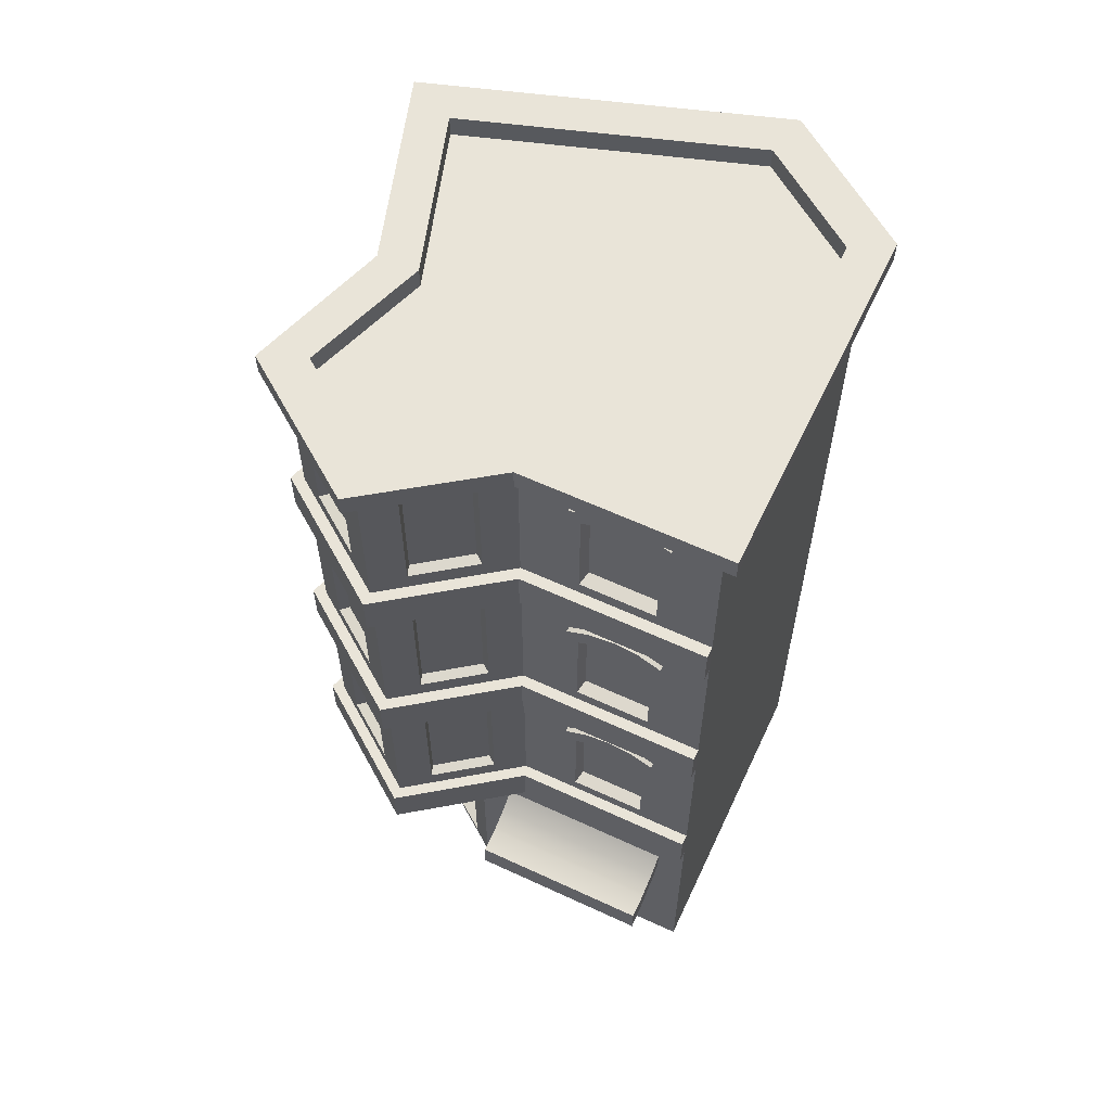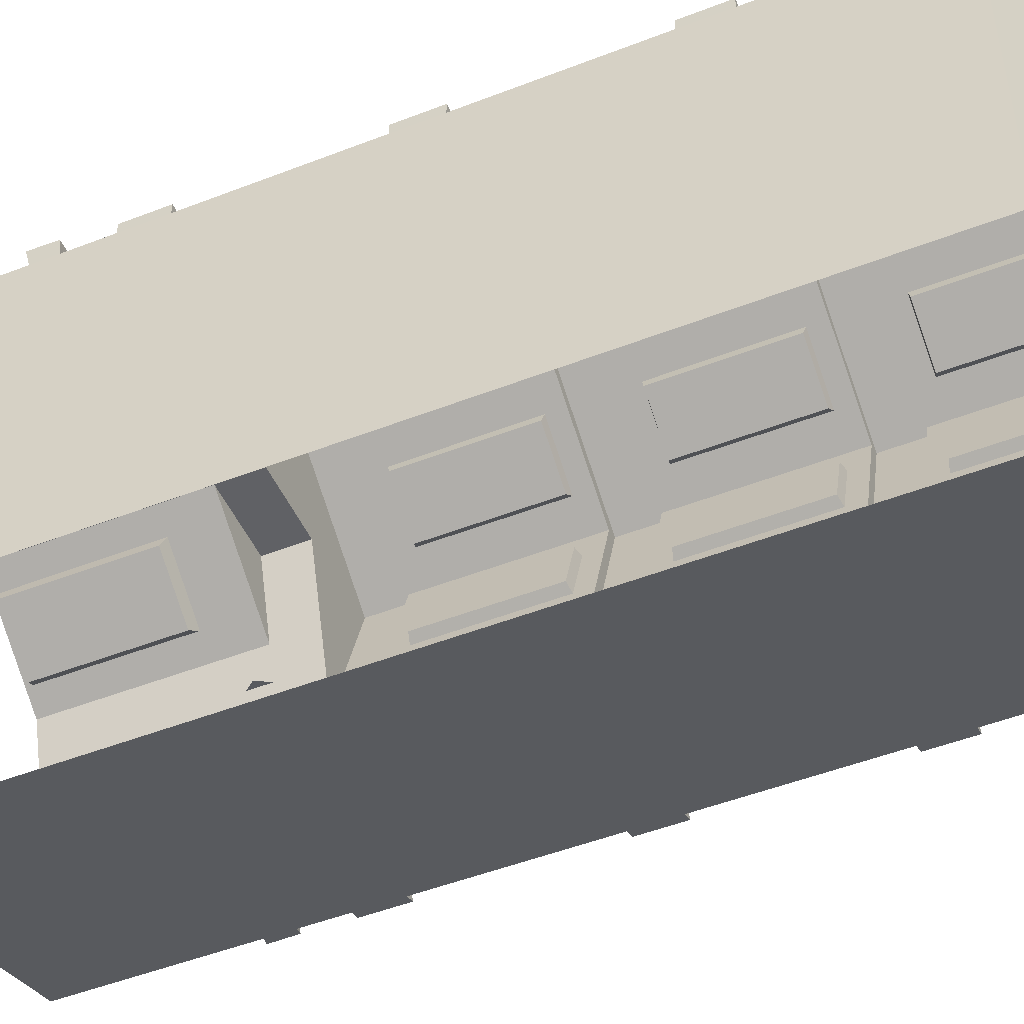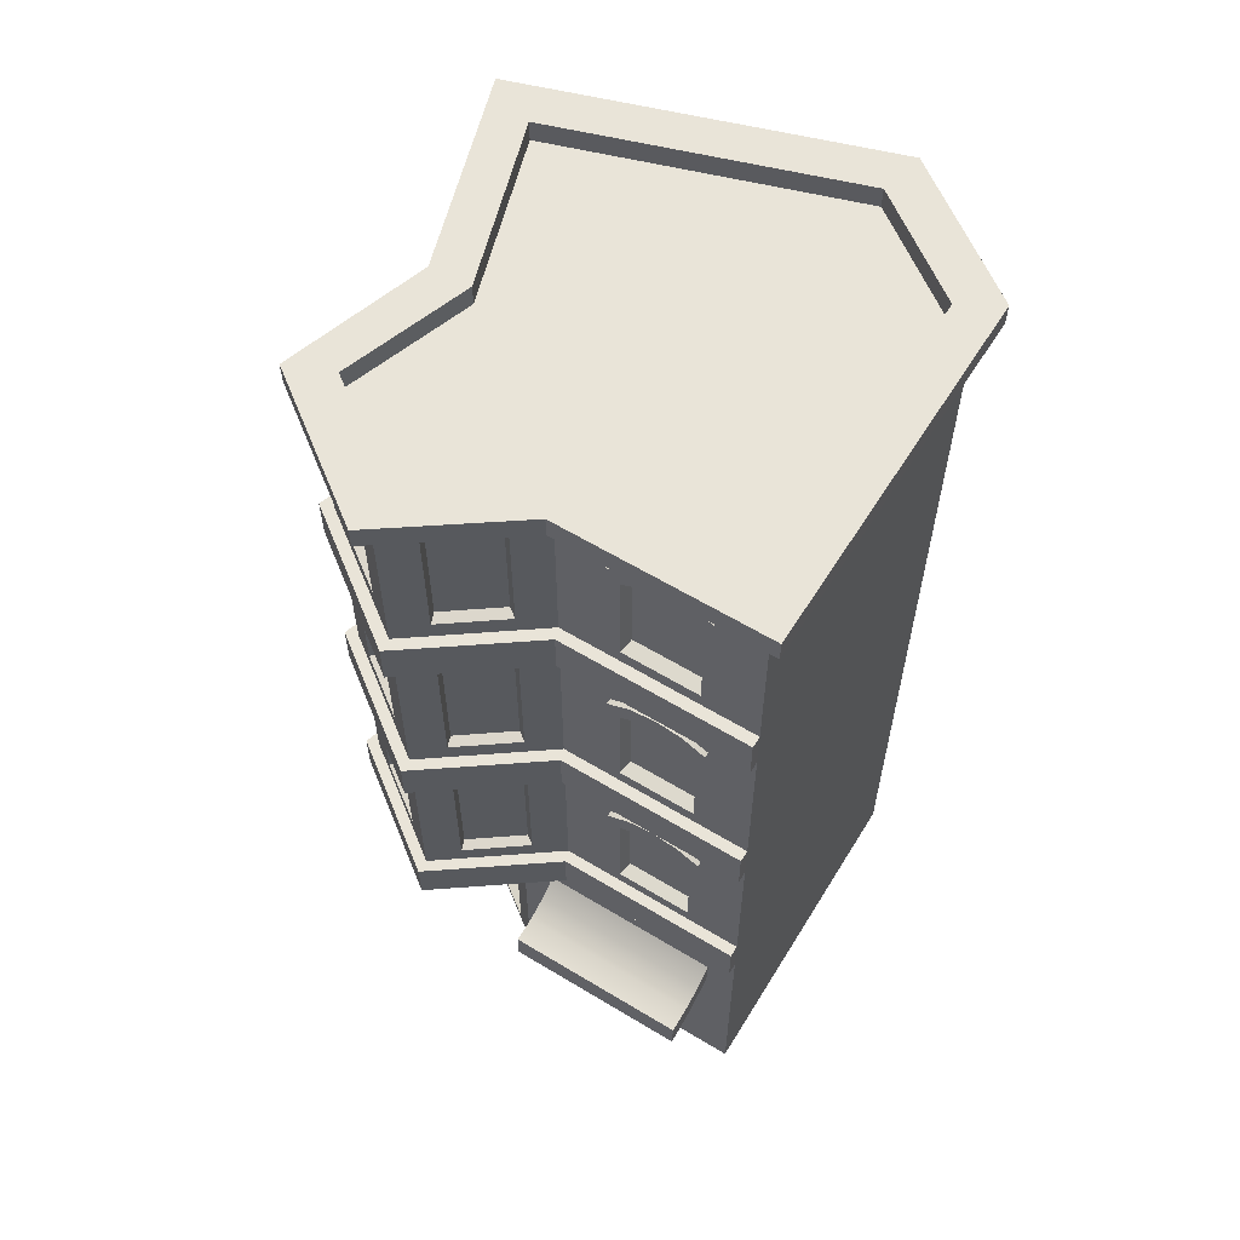
<metadata>
{"format":"obj","ext":"obj","renderer":"f3d","projection":"perspective","resolution":1024,"background":"white","views":[{"elev":60.4,"azim":25.4,"up":"+Y"},{"elev":-48.8,"azim":113.5,"up":"+Z"},{"elev":60.2,"azim":31.8,"up":"+Y"}]}
</metadata>
<code>
g default
v -4.989 0.9236 -2.327
v -4.062 0.9236 0.5263
v -4.062 1.176 0.5263
v -4.989 1.176 -2.327
v -3.776 0.9236 0.4336
v -3.602 1.24 0.3771
v -4.529 1.24 -2.476
v -4.704 0.9236 -2.42
v 3.755 0.9236 4.026
v 3.755 1.176 4.026
v 0.7546 1.176 4.026
v 0.7546 0.9236 4.026
v 0.7546 0.9236 3.726
v 0.7546 1.24 3.543
v 3.755 1.24 3.543
v 3.755 0.9236 3.726
v -4.126 4.737 1.315
v -3.693 5.088 1.175
v -5.072 5.088 -3.068
v -5.505 4.737 -2.927
v -6.032 4.519 -2.756
v -6.604 4.455 -2.57
v -5.226 4.455 1.673
v -4.654 4.519 1.487
v -3.419 4.802 1.086
v -3.872 4.322 1.233
v -5.248 3.733 1.68
v -4.543 3.925 1.451
v -4.798 4.802 -3.157
v -5.25 4.322 -3.01
v -5.922 3.925 -2.792
v -6.627 3.733 -2.563
v 0.02407 4.737 4.331
v 4.485 4.737 4.331
v 4.485 5.088 3.876
v 0.02407 5.088 3.876
v 4.485 4.519 4.885
v 0.02407 4.519 4.885
v 0.02407 4.455 5.487
v 4.485 4.455 5.487
v 0.02407 4.802 3.587
v 0.02407 4.322 4.063
v 0.02407 3.925 4.769
v 0.02407 3.733 5.511
v 4.485 4.802 3.587
v 4.485 4.322 4.063
v 4.485 3.733 5.511
v 4.485 3.925 4.769
v -4.618 11.09 -2.194
v -4.79 10.81 -2.723
v -5.062 10.81 -2.635
v -4.89 11.09 -2.106
v -4.065 10.81 -0.4926
v -4.237 11.09 -1.022
v -4.509 11.09 -0.9331
v -4.337 10.81 -0.4042
v -4.428 11.19 -1.608
v -4.7 11.19 -1.519
v -4.408 10.6 -2.101
v -4.851 10.7 -1.983
v -4.987 10.47 -2.402
v -4.53 10.4 -2.479
v -4.003 10.4 -0.8564
v -4.413 10.47 -0.6367
v -4.549 10.7 -1.055
v -4.125 10.6 -1.232
v -4.7 10.78 -1.519
v -4.264 10.68 -1.66
v 2.296 21.84 3.714
v 1.739 21.56 3.714
v 1.739 21.56 4
v 2.296 21.84 4
v 4.085 21.56 3.714
v 3.528 21.84 3.714
v 3.528 21.84 4
v 4.085 21.56 4
v 2.912 21.94 3.714
v 2.912 21.94 4
v 2.449 21.35 3.543
v 2.424 21.45 4
v 1.984 21.22 4
v 2.052 21.15 3.543
v 3.758 21.15 3.543
v 3.84 21.22 4
v 3.4 21.45 4
v 3.363 21.35 3.543
v 2.912 21.52 4
v 2.913 21.43 3.543
v 2.296 16.47 3.714
v 1.739 16.18 3.714
v 1.739 16.18 4
v 2.296 16.47 4
v 4.085 16.18 3.714
v 3.528 16.47 3.714
v 3.528 16.47 4
v 4.085 16.18 4
v 2.912 16.57 3.714
v 2.912 16.57 4
v 2.449 15.98 3.543
v 2.424 16.07 4
v 1.984 15.85 4
v 2.052 15.78 3.543
v 3.758 15.78 3.543
v 3.84 15.85 4
v 3.4 16.07 4
v 3.363 15.98 3.543
v 2.912 16.15 4
v 2.913 16.05 3.543
v 2.296 11.09 3.714
v 1.739 10.81 3.714
v 1.739 10.81 4
v 2.296 11.09 4
v 4.085 10.81 3.714
v 3.528 11.09 3.714
v 3.528 11.09 4
v 4.085 10.81 4
v 2.912 11.19 3.714
v 2.912 11.19 4
v 2.449 10.6 3.543
v 2.424 10.7 4
v 1.984 10.47 4
v 2.052 10.4 3.543
v 3.758 10.4 3.543
v 3.84 10.47 4
v 3.4 10.7 4
v 3.363 10.6 3.543
v 2.912 10.78 4
v 2.913 10.68 3.543
v 0.8296 1.24 3.543
v 3.68 1.24 3.543
v 3.68 3.677 3.543
v 0.8296 3.677 3.543
v 0.7546 1.176 3.876
v 0.7546 3.741 3.876
v 3.755 3.741 3.876
v 3.755 1.176 3.876
v 5.184 16.94 3.876
v 5.184 16.94 4.147
v 0.6252 16.94 4.147
v 0.5364 16.94 3.876
v -2.19 16.94 6.204
v -2.188 16.94 5.877
v -2.188 18.04 5.877
v -2.19 18.04 6.204
v 0.6252 18.04 4.147
v 0.5364 18.04 3.876
v 5.184 11.56 3.876
v 5.184 11.56 4.147
v 0.6252 11.56 4.147
v 0.5364 11.56 3.876
v -2.19 11.56 6.204
v -2.188 11.56 5.877
v -2.188 12.66 5.877
v -2.19 12.66 6.204
v 0.6252 12.66 4.147
v 0.5364 12.66 3.876
v 0.6252 6.187 4.147
v 0.6252 7.287 4.147
v -2.19 7.287 6.204
v -2.19 6.187 6.204
v 5.184 6.187 4.147
v 5.184 7.287 4.147
v -2.816 6.187 3.876
v 0.5364 6.187 3.876
v -2.188 7.287 5.877
v 0.5364 7.287 3.876
v 5.184 7.287 3.876
v 5.184 6.187 3.876
v -2.816 5.088 3.876
v -0.8158 5.088 3.876
v -0.8158 0 3.876
v -1.351 3.833 3.487
v -1.351 0.1637 3.487
v 5.62 22.86 4.349
v 0.6845 22.86 4.349
v 0.6845 22.31 4.349
v 5.62 22.31 4.349
v 5.62 22.86 -4.381
v 5.62 22.31 -4.381
v -2.212 22.86 6.433
v -2.212 22.31 6.433
v 5.184 22.31 3.876
v 0.5364 22.31 3.876
v 0.4188 22.86 3.397
v 4.675 22.86 3.397
v 4.674 22.86 -3.837
v -2.188 22.31 5.877
v -2.129 22.86 5.291
v 0.4188 22.31 3.397
v -2.129 22.31 5.291
v 4.674 22.31 -3.837
v 4.675 22.31 3.397
v 5.132 22.31 -4.156
v 5.184 18.04 3.876
v 5.184 12.66 3.876
v 5.132 0 -4.156
v 5.184 0 3.876
v 5.184 18.04 4.147
v 5.184 12.66 4.147
v -1.232 3.741 3.161
v -1.232 0.2554 3.161
v -3.434 5.088 1.974
v -2.899 3.833 2.362
v -2.626 3.741 2.149
v -2.626 0.2554 2.149
v -2.899 0.1637 2.362
v -3.434 0 1.974
v -3.626 1.24 0.3057
v -3.626 3.677 0.3057
v -4.506 3.677 -2.405
v -4.506 1.24 -2.405
v -3.919 1.176 0.48
v -3.919 3.741 0.48
v -4.846 3.741 -2.373
v -4.846 1.176 -2.373
v -5.288 16.94 -3.733
v -3.852 16.94 0.6875
v -4.137 16.94 0.6868
v -5.546 16.94 -3.649
v -4.913 16.94 3.897
v -5.223 16.94 4
v -4.913 18.04 3.897
v -3.852 18.04 0.6875
v -4.137 18.04 0.6868
v -5.223 18.04 4
v -5.288 11.56 -3.733
v -3.852 11.56 0.6875
v -4.137 11.56 0.6868
v -5.546 11.56 -3.649
v -4.913 11.56 3.897
v -5.223 11.56 4
v -4.913 12.66 3.897
v -3.852 12.66 0.6875
v -4.137 12.66 0.6868
v -5.223 12.66 4
v -4.137 6.187 0.6868
v -5.223 6.187 4
v -5.223 7.287 4
v -4.137 7.287 0.6868
v -5.546 7.287 -3.649
v -5.546 6.187 -3.649
v -3.852 6.187 0.6875
v -4.913 7.287 3.897
v -3.852 7.287 0.6875
v -5.288 7.287 -3.733
v -5.288 6.187 -3.733
v -5.873 22.86 -4.001
v -5.873 22.31 -4.001
v -4.348 22.31 0.6931
v -4.348 22.86 0.6931
v 2.429 22.86 -6.699
v 2.429 22.31 -6.699
v -5.434 22.31 4.091
v -5.434 22.86 4.091
v -5.288 22.31 -3.733
v -3.852 22.31 0.6875
v -3.36 22.86 0.6514
v -4.675 22.86 -3.397
v 2.205 22.86 -5.631
v -4.913 22.31 3.897
v -4.374 22.86 3.66
v -4.374 22.31 3.66
v -3.36 22.31 0.6514
v -4.675 22.31 -3.397
v 2.205 22.31 -5.631
v 2.317 22.31 -6.165
v -5.288 18.04 -3.733
v -5.288 12.66 -3.733
v 2.317 0 -6.165
v -5.288 0 -3.733
v -5.546 18.04 -3.649
v -5.546 12.66 -3.649
v -2.795 7.805 5.128
v -2.795 11.04 5.128
v -4.013 11.04 4.242
v -4.013 7.805 4.242
v -2.874 7.748 5.379
v -4.227 7.748 4.395
v -2.874 11.09 5.379
v -4.227 11.09 4.395
v 3.758 7.711 3.543
v 3.758 10.4 3.543
v 2.052 10.4 3.543
v 2.052 7.711 3.543
v 3.833 7.647 3.876
v 1.977 7.647 3.876
v 1.977 10.47 3.876
v 3.833 10.47 3.876
v 2.902 11.03 3.876
v -0.1455 7.748 4.376
v -1.494 7.748 5.367
v -1.494 11.1 5.367
v -0.1455 11.1 4.376
v -0.3608 11.04 4.225
v -0.3608 7.805 4.225
v -1.575 7.805 5.116
v -1.575 11.04 5.116
v 2.905 10.91 3.543
v -4.53 7.711 -2.479
v -4.003 7.711 -0.8564
v -4.003 10.4 -0.8564
v -4.53 10.4 -2.479
v -4.87 7.647 -2.448
v -4.297 7.647 -0.6822
v -4.297 10.47 -0.6822
v -4.87 10.47 -2.448
v -4.583 11.03 -1.563
v -4.643 7.748 3.08
v -4.117 7.748 1.491
v -4.643 11.1 3.08
v -4.117 11.1 1.491
v -3.906 7.805 1.649
v -3.906 11.04 1.649
v -4.379 11.04 3.079
v -4.379 7.805 3.079
v -4.267 10.91 -1.668
v -2.795 13.18 5.128
v -2.795 16.42 5.128
v -4.013 16.42 4.242
v -4.013 13.18 4.242
v -2.874 13.12 5.379
v -4.227 13.12 4.395
v -2.874 16.47 5.379
v -4.227 16.47 4.395
v 3.758 13.09 3.543
v 3.758 15.78 3.543
v 2.052 15.78 3.543
v 2.052 13.09 3.543
v 3.833 13.02 3.876
v 1.977 13.02 3.876
v 1.977 15.85 3.876
v 3.833 15.85 3.876
v 2.902 16.41 3.876
v -0.1455 13.12 4.376
v -1.494 13.12 5.367
v -1.494 16.48 5.367
v -0.1455 16.48 4.376
v -0.3608 16.42 4.225
v -0.3608 13.18 4.225
v -1.575 13.18 5.116
v -1.575 16.42 5.116
v 2.905 16.29 3.543
v -4.53 13.09 -2.479
v -4.003 13.09 -0.8564
v -4.003 15.78 -0.8564
v -4.53 15.78 -2.479
v -4.87 13.02 -2.448
v -4.297 13.02 -0.6822
v -4.297 15.85 -0.6822
v -4.87 15.85 -2.448
v -4.583 16.41 -1.563
v -4.643 13.12 3.08
v -4.117 13.12 1.491
v -4.643 16.48 3.08
v -4.117 16.48 1.491
v -3.906 13.18 1.649
v -3.906 16.42 1.649
v -4.379 16.42 3.079
v -4.379 13.18 3.079
v -4.267 16.29 -1.668
v -2.795 18.55 5.128
v -2.795 21.79 5.128
v -4.013 21.79 4.242
v -4.013 18.55 4.242
v -2.874 18.5 5.379
v -4.227 18.5 4.395
v -2.874 21.84 5.379
v -4.227 21.84 4.395
v 3.758 18.46 3.543
v 3.758 21.15 3.543
v 2.052 21.15 3.543
v 2.052 18.46 3.543
v 3.833 18.4 3.876
v 1.977 18.4 3.876
v 1.977 21.22 3.876
v 3.833 21.22 3.876
v 2.902 21.78 3.876
v -0.1455 18.5 4.376
v -1.494 18.5 5.367
v -1.494 21.85 5.367
v -0.1455 21.85 4.376
v -0.3608 21.79 4.225
v -0.3608 18.55 4.225
v -1.575 18.55 5.116
v -1.575 21.79 5.116
v 2.905 21.66 3.543
v -4.53 18.46 -2.479
v -4.003 18.46 -0.8564
v -4.003 21.15 -0.8564
v -4.53 21.15 -2.479
v -4.87 18.4 -2.448
v -4.297 18.4 -0.6822
v -4.297 21.22 -0.6822
v -4.87 21.22 -2.448
v -4.583 21.78 -1.563
v -4.643 18.5 3.08
v -4.117 18.5 1.491
v -4.643 21.85 3.08
v -4.117 21.85 1.491
v -3.906 18.55 1.649
v -3.906 21.79 1.649
v -4.379 21.79 3.079
v -4.379 18.55 3.079
v -4.267 21.66 -1.668
v -4.618 21.84 -2.194
v -4.79 21.56 -2.723
v -5.062 21.56 -2.635
v -4.89 21.84 -2.106
v -4.065 21.56 -0.4926
v -4.237 21.84 -1.022
v -4.509 21.84 -0.9331
v -4.337 21.56 -0.4042
v -4.428 21.94 -1.608
v -4.7 21.94 -1.519
v -4.408 21.35 -2.101
v -4.851 21.45 -1.983
v -4.987 21.22 -2.402
v -4.53 21.15 -2.479
v -4.003 21.15 -0.8564
v -4.413 21.22 -0.6367
v -4.549 21.45 -1.055
v -4.125 21.35 -1.232
v -4.7 21.52 -1.519
v -4.264 21.43 -1.66
v -4.618 16.47 -2.194
v -4.79 16.18 -2.723
v -5.062 16.18 -2.635
v -4.89 16.47 -2.106
v -4.065 16.18 -0.4926
v -4.237 16.47 -1.022
v -4.509 16.47 -0.9331
v -4.337 16.18 -0.4042
v -4.428 16.57 -1.608
v -4.7 16.57 -1.519
v -4.408 15.98 -2.101
v -4.851 16.07 -1.983
v -4.987 15.85 -2.402
v -4.53 15.78 -2.479
v -4.003 15.78 -0.8564
v -4.413 15.85 -0.6367
v -4.549 16.07 -1.055
v -4.125 15.98 -1.232
v -4.7 16.15 -1.519
v -4.264 16.05 -1.66
g ot_house03b
f 1 2 3 4
f 5 6 3 2
f 6 7 4 3
f 7 8 1 4
f 9 10 11 12
f 13 12 11 14
f 14 11 10 15
f 15 10 9 16
f 17 18 19 20
f 21 22 23 24
f 24 17 20 21
f 25 18 17 26
f 23 27 28 24
f 24 28 26 17
f 29 30 20 19
f 22 21 31 32
f 21 20 30 31
f 23 22 32 27
f 33 34 35 36
f 37 38 39 40
f 38 37 34 33
f 41 42 33 36
f 39 38 43 44
f 38 33 42 43
f 45 35 34 46
f 40 47 48 37
f 37 48 46 34
f 39 44 47 40
f 49 50 51 52
f 53 54 55 56
f 54 57 58 55
f 57 49 52 58
f 59 60 61 62
f 63 64 65 66
f 66 65 67 68
f 68 67 60 59
f 61 60 52 51
f 65 64 56 55
f 67 65 55 58
f 60 67 58 52
f 63 53 56 64
f 61 51 50 62
f 69 70 71 72
f 73 74 75 76
f 74 77 78 75
f 77 69 72 78
f 79 80 81 82
f 83 84 85 86
f 86 85 87 88
f 88 87 80 79
f 81 80 72 71
f 85 84 76 75
f 87 85 75 78
f 80 87 78 72
f 83 73 76 84
f 81 71 70 82
f 89 90 91 92
f 93 94 95 96
f 94 97 98 95
f 97 89 92 98
f 99 100 101 102
f 103 104 105 106
f 106 105 107 108
f 108 107 100 99
f 101 100 92 91
f 105 104 96 95
f 107 105 95 98
f 100 107 98 92
f 103 93 96 104
f 101 91 90 102
f 109 110 111 112
f 113 114 115 116
f 114 117 118 115
f 117 109 112 118
f 119 120 121 122
f 123 124 125 126
f 126 125 127 128
f 128 127 120 119
f 121 120 112 111
f 125 124 116 115
f 127 125 115 118
f 120 127 118 112
f 123 113 116 124
f 121 111 110 122
f 129 130 131 132
f 133 129 132 134
f 132 131 135 134
f 135 131 130 136
f 137 138 139 140
f 140 139 141 142
f 143 144 145 146
f 147 148 149 150
f 150 149 151 152
f 153 154 155 156
f 157 158 159 160
f 157 161 162 158
f 160 163 164 157
f 165 159 158 166
f 166 158 162 167
f 168 161 157 164
f 169 170 164 163
f 162 161 168 167
f 171 170 172 173
f 174 175 176 177
f 178 174 177 179
f 176 175 180 181
f 182 177 176 183
f 184 175 174 185
f 185 174 178 186
f 183 176 181 187
f 188 180 175 184
f 188 184 189 190
f 185 186 191 192
f 184 185 192 189
f 191 189 192
f 179 177 182 193
f 182 194 193
f 137 195 193
f 167 168 196
f 168 197 196
f 137 193 194
f 138 137 194 198
f 139 138 198 145
f 141 139 145 144
f 195 147 196 193
f 148 147 195 199
f 149 148 199 155
f 151 149 155 154
f 195 156 155 199
f 194 146 145 198
f 173 172 200 201
f 172 170 202 203
f 200 172 203 204
f 201 200 204 205
f 173 201 205 206
f 207 171 173 206
f 170 169 202
f 171 133 134 170
f 135 168 164 134
f 197 168 135 136
f 171 197 136 133
f 208 209 210 211
f 212 213 209 208
f 209 213 214 210
f 214 215 211 210
f 216 217 218 219
f 217 220 221 218
f 222 223 224 225
f 143 222 225 144
f 141 221 220 142
f 226 227 228 229
f 227 230 231 228
f 232 233 234 235
f 153 232 235 154
f 151 231 230 152
f 236 237 238 239
f 236 239 240 241
f 213 202 242
f 160 237 163
f 237 236 242 163
f 243 244 239 238
f 244 245 240 239
f 246 242 236 241
f 165 243 238 159
f 159 238 237 160
f 240 245 246 241
f 207 206 203 202
f 247 248 249 250
f 251 252 248 247
f 249 253 254 250
f 255 256 249 248
f 257 258 247 250
f 258 259 251 247
f 256 260 253 249
f 261 257 250 254
f 261 262 263 257
f 258 264 265 259
f 257 263 264 258
f 265 264 263
f 252 266 255 248
f 181 253 260 187
f 180 254 253 181
f 188 261 254 180
f 190 262 261 188
f 189 263 262 190
f 263 189 191 265
f 186 259 265 191
f 178 251 259 186
f 179 252 251 178
f 193 266 252 179
f 255 266 267
f 268 266 269 226
f 245 269 246
f 246 269 270
f 216 267 266
f 219 271 267 216
f 218 224 271 219
f 221 225 224 218
f 144 225 221 141
f 229 272 268 226
f 228 234 272 229
f 231 235 234 228
f 154 235 231 151
f 268 272 234 233
f 267 271 224 223
f 206 205 204 203
f 214 213 242 246
f 270 215 214 246
f 207 212 215 270
f 169 163 242 202
f 226 269 245
f 216 266 268
f 167 196 147
f 273 274 275 276
f 243 165 277 278
f 279 152 230 280
f 274 279 280 275
f 277 273 276 278
f 281 282 283 284
f 285 281 284 286
f 286 284 283 287
f 288 282 281 285
f 289 147 150
f 286 166 167 285
f 285 167 147 288
f 287 150 166 286
f 288 147 289
f 150 287 289
f 165 166 290 291
f 165 291 292 152
f 293 150 152 292
f 166 150 293 290
f 165 152 279 277
f 290 293 294 295
f 292 291 296 297
f 291 290 295 296
f 296 295 294 297
f 292 297 294 293
f 273 277 279 274
f 283 282 298
f 299 300 301 302
f 303 304 300 299
f 304 305 301 300
f 306 303 299 302
f 307 227 226
f 304 303 245 244
f 303 306 226 245
f 305 304 244 227
f 306 307 226
f 227 307 305
f 243 308 309 244
f 243 230 310 308
f 311 310 230 227
f 244 309 311 227
f 243 278 280 230
f 309 312 313 311
f 310 314 315 308
f 308 315 312 309
f 315 314 313 312
f 310 311 313 314
f 276 275 280 278
f 301 316 302
f 317 318 319 320
f 232 153 321 322
f 323 142 220 324
f 318 323 324 319
f 321 317 320 322
f 325 326 327 328
f 329 325 328 330
f 330 328 327 331
f 332 326 325 329
f 333 137 140
f 330 156 195 329
f 329 195 137 332
f 331 140 156 330
f 332 137 333
f 140 331 333
f 153 156 334 335
f 153 335 336 142
f 337 140 142 336
f 156 140 337 334
f 153 142 323 321
f 334 337 338 339
f 336 335 340 341
f 335 334 339 340
f 340 339 338 341
f 336 341 338 337
f 317 321 323 318
f 327 326 342
f 343 344 345 346
f 347 348 344 343
f 348 349 345 344
f 350 347 343 346
f 351 217 216
f 348 347 268 233
f 347 350 216 268
f 349 348 233 217
f 350 351 216
f 217 351 349
f 232 352 353 233
f 232 220 354 352
f 355 354 220 217
f 233 353 355 217
f 232 322 324 220
f 353 356 357 355
f 354 358 359 352
f 352 359 356 353
f 359 358 357 356
f 354 355 357 358
f 320 319 324 322
f 345 360 346
f 361 362 363 364
f 222 143 365 366
f 367 187 260 368
f 362 367 368 363
f 365 361 364 366
f 369 370 371 372
f 373 369 372 374
f 374 372 371 375
f 376 370 369 373
f 377 182 183
f 374 146 194 373
f 373 194 182 376
f 375 183 146 374
f 376 182 377
f 183 375 377
f 143 146 378 379
f 143 379 380 187
f 381 183 187 380
f 146 183 381 378
f 143 187 367 365
f 378 381 382 383
f 380 379 384 385
f 379 378 383 384
f 384 383 382 385
f 380 385 382 381
f 361 365 367 362
f 371 370 386
f 387 388 389 390
f 391 392 388 387
f 392 393 389 388
f 394 391 387 390
f 395 256 255
f 392 391 267 223
f 391 394 255 267
f 393 392 223 256
f 394 395 255
f 256 395 393
f 222 396 397 223
f 222 260 398 396
f 399 398 260 256
f 223 397 399 256
f 222 366 368 260
f 397 400 401 399
f 398 402 403 396
f 396 403 400 397
f 403 402 401 400
f 398 399 401 402
f 364 363 368 366
f 389 404 390
f 207 202 213 212
f 170 134 164
f 405 406 407 408
f 409 410 411 412
f 410 413 414 411
f 413 405 408 414
f 415 416 417 418
f 419 420 421 422
f 422 421 423 424
f 424 423 416 415
f 417 416 408 407
f 421 420 412 411
f 423 421 411 414
f 416 423 414 408
f 419 409 412 420
f 417 407 406 418
f 425 426 427 428
f 429 430 431 432
f 430 433 434 431
f 433 425 428 434
f 435 436 437 438
f 439 440 441 442
f 442 441 443 444
f 444 443 436 435
f 437 436 428 427
f 441 440 432 431
f 443 441 431 434
f 436 443 434 428
f 439 429 432 440
f 437 427 426 438

</code>
